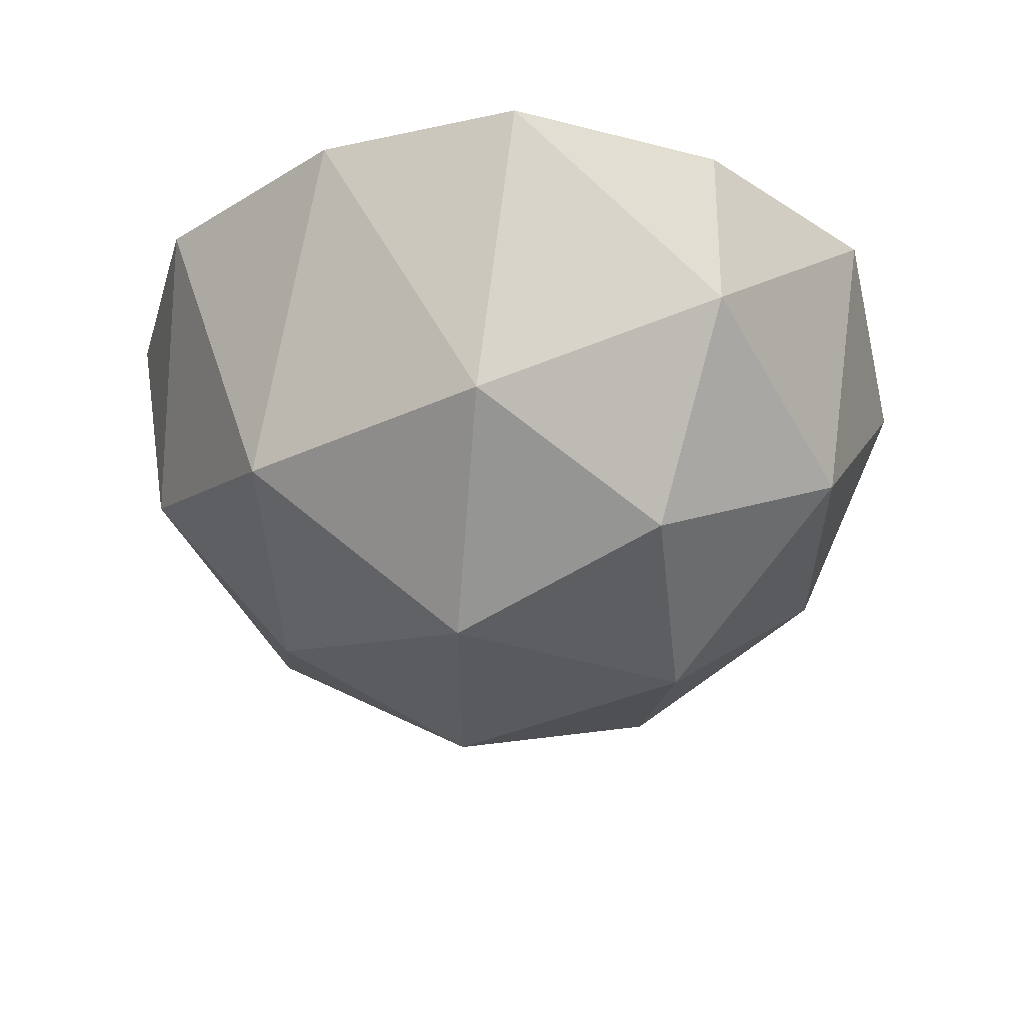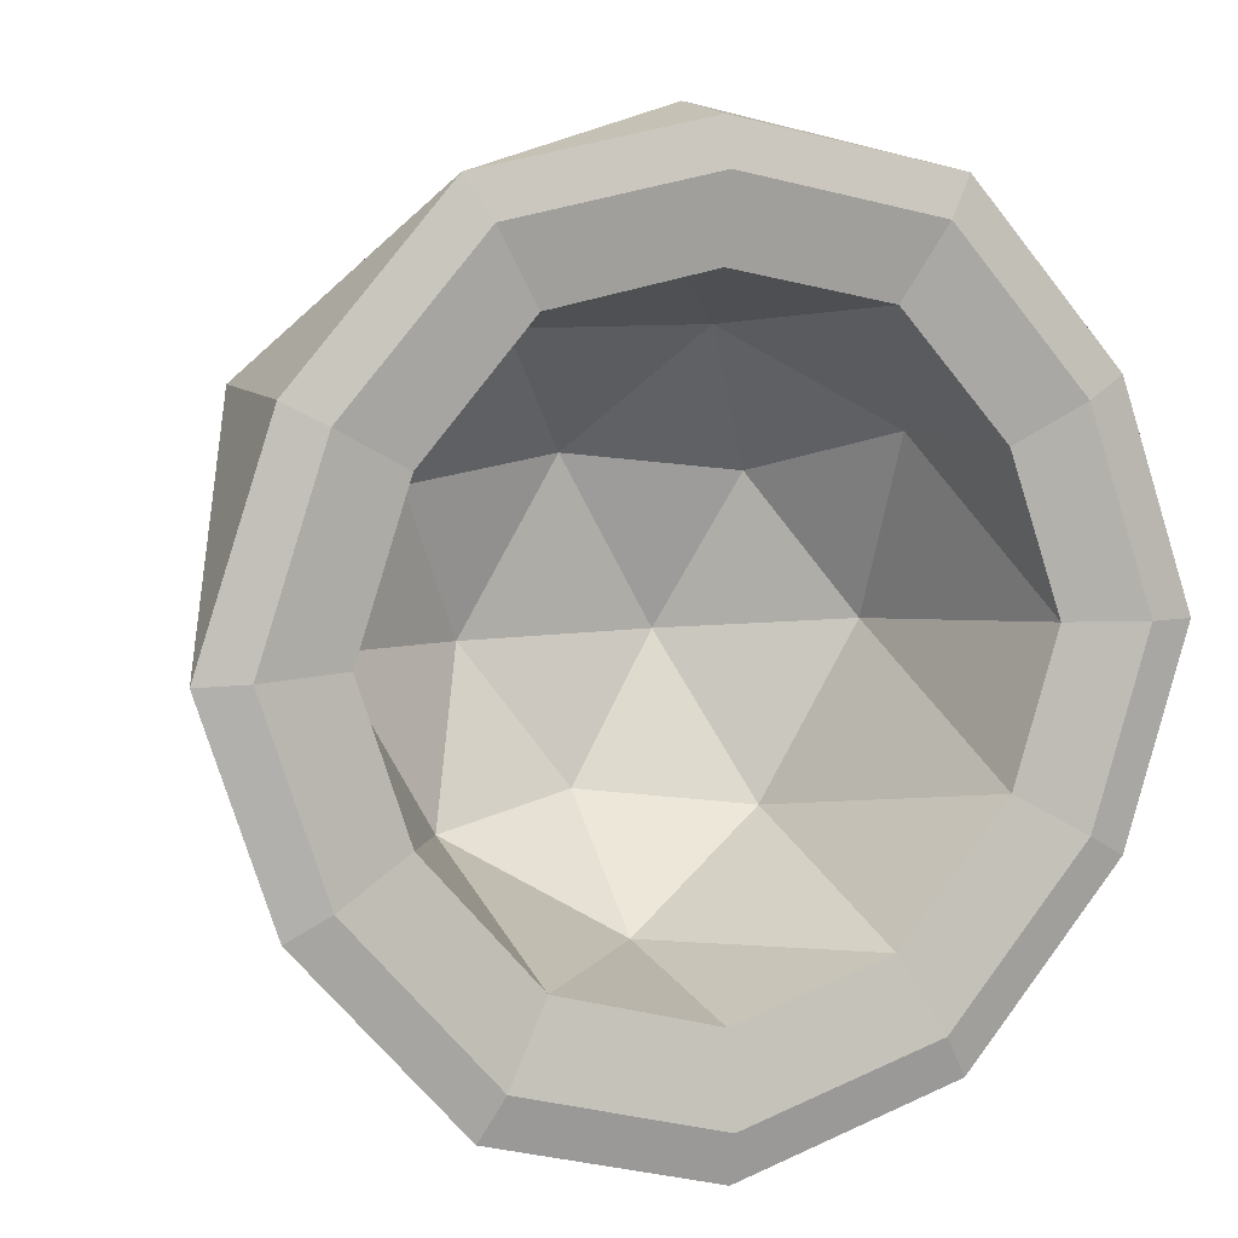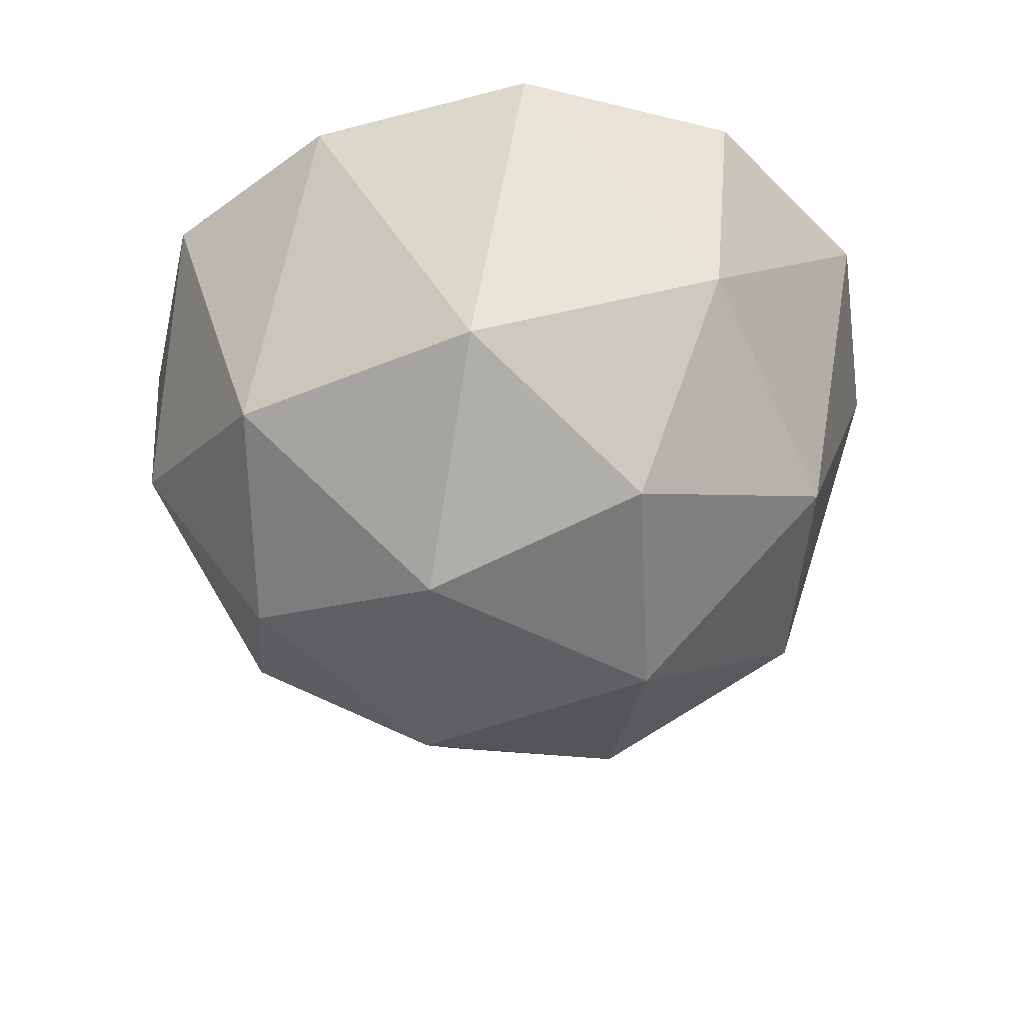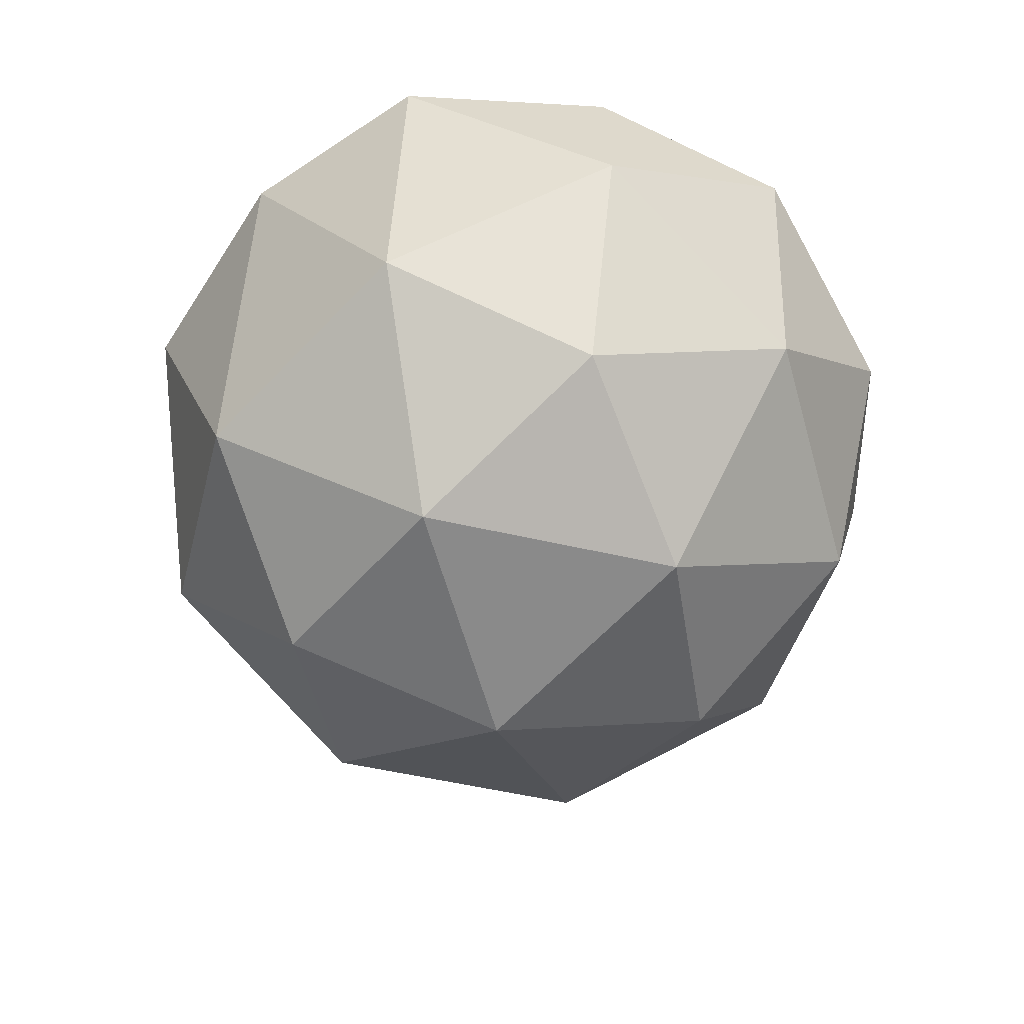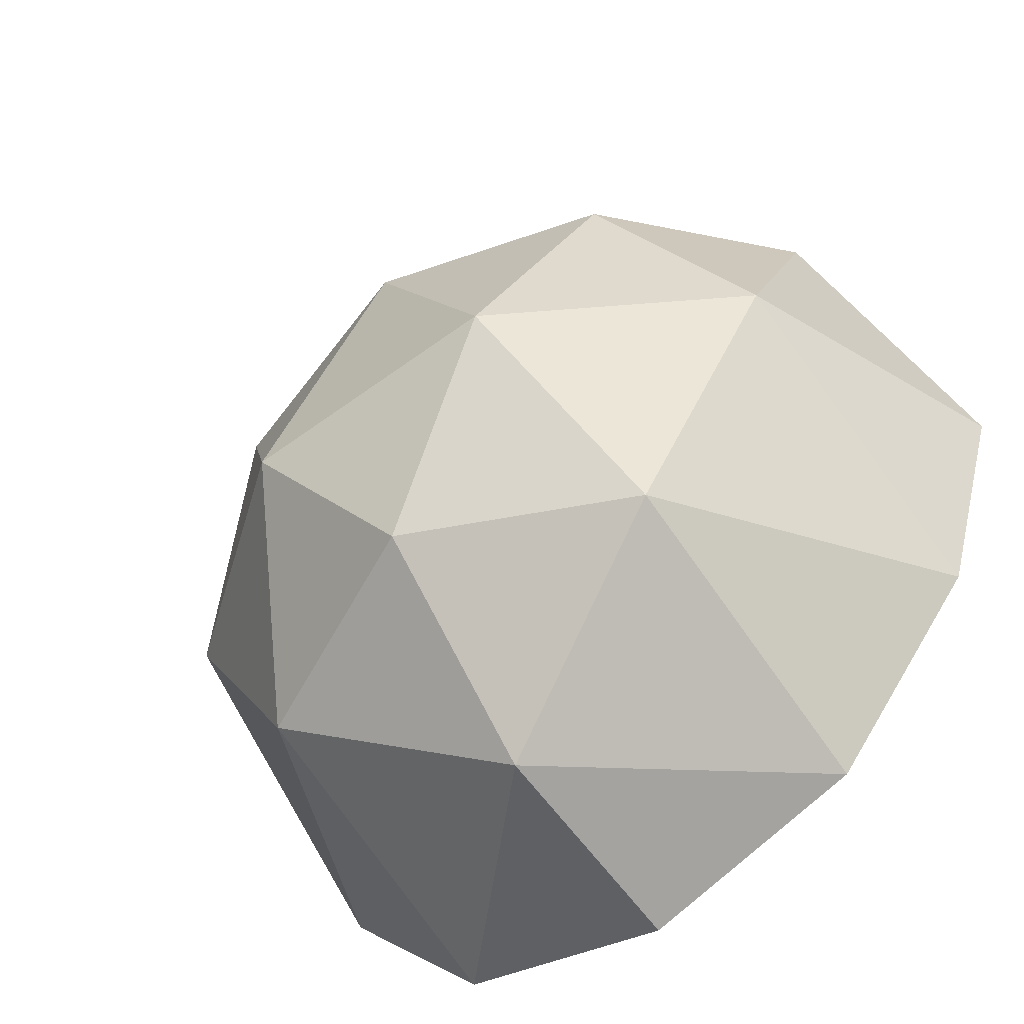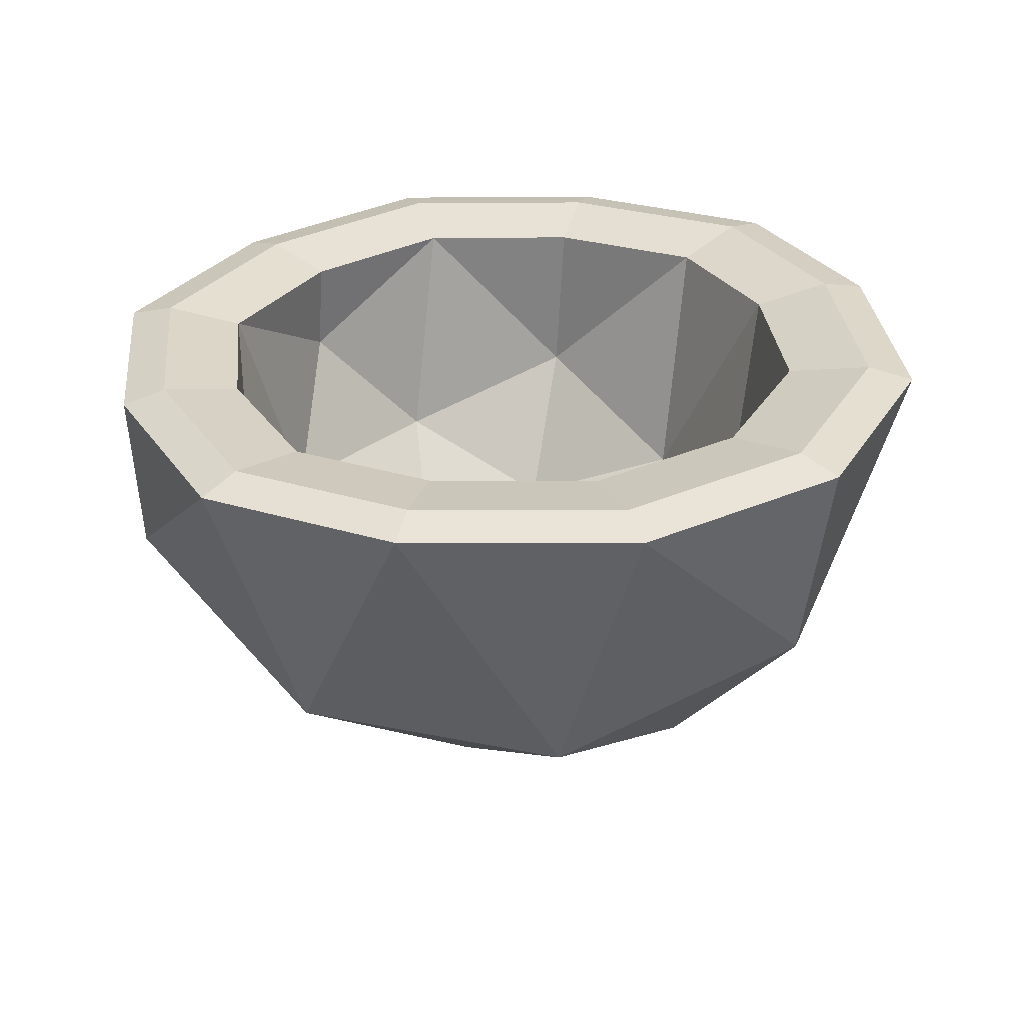
<metadata>
{"format":"obj","ext":"obj","renderer":"f3d","projection":"perspective","resolution":1024,"background":"white","views":[{"elev":-31.6,"azim":90.1,"up":"+Z"},{"elev":8.4,"azim":-23.9,"up":"+Y"},{"elev":-44.6,"azim":-32.3,"up":"+Z"},{"elev":-62.4,"azim":106.0,"up":"+Z"},{"elev":-55.7,"azim":-142.0,"up":"+Y"},{"elev":31.6,"azim":-47.2,"up":"+Z"}]}
</metadata>
<code>
o Coconut_Half_Icosphere.002
v 0 -0.3757 0.02134
v -0.3333 -0.1627 0.01694
v -0 -0.2079 -0.3369
v 0.3333 -0.1627 0.01694
v -0.206 0.1483 -0.3179
v 0.206 0.1483 -0.3179
v -0 0.4012 -0.06627
v -0.1959 -0.3192 0.02018
v -0 -0.345 -0.1724
v -0.1959 -0.2275 -0.2527
v 0.1959 -0.3192 0.02018
v 0.1959 -0.2275 -0.2527
v -0.3918 0.01579 0.01325
v -0.1211 -0.03731 -0.3826
v -0.317 -0.01809 -0.2415
v 0.317 -0.01809 -0.2415
v 0.1211 -0.03731 -0.3826
v 0.3918 0.01579 0.01325
v -0.317 0.2032 -0.1432
v -0 0.1721 -0.3714
v 0.317 0.2032 -0.1432
v -0.1959 0.3508 0.006316
v -0.1211 0.3207 -0.2235
v 0.1211 0.3207 -0.2235
v 0.1959 0.3508 0.006316
v -0.3276 0.2026 0.009382
v -0 0.3908 0.005489
v 0.3276 0.2026 0.009382
v 0 -0.259 0.01599
v -0.2366 -0.1078 0.01286
v 0.2366 -0.1078 0.01286
v -0.139 -0.2189 0.01516
v 0.139 -0.2189 0.01516
v -0.2781 0.01894 0.01024
v 0.2781 0.01894 0.01024
v -0.139 0.2568 0.005322
v 0.139 0.2568 0.005321
v -0.2326 0.1515 0.007498
v -0 0.2851 0.004735
v 0.2326 0.1515 0.007498
v -0.1755 0.3172 0.01597
v 0.3511 0.01692 0.02218
v -0 -0.1371 -0.2709
v 0.1755 -0.2833 0.02839
v -0.1452 0.114 -0.2575
v 0.1452 0.114 -0.2575
v -0 0.2922 -0.08015
v 0 0.353 0.01523
v -0 -0.2338 -0.155
v -0.1381 -0.1509 -0.2115
v -0.2936 0.1843 0.01871
v 0.1381 -0.1509 -0.2115
v 0.2987 -0.143 0.02549
v -0.08533 -0.01687 -0.3031
v -0.2234 -0.003322 -0.2037
v 0.2234 -0.003322 -0.2037
v 0.08533 -0.01687 -0.3031
v -0.2987 -0.143 0.02549
v -0.2234 0.1526 -0.1344
v -0 0.1307 -0.2952
v 0.2234 0.1526 -0.1344
v 0.1755 0.3172 0.01597
v -0.08533 0.2355 -0.191
v 0.08533 0.2355 -0.191
v -0.3511 0.01692 0.02218
v 0 -0.3339 0.02943
v 0.2936 0.1843 0.01871
v -0.1755 -0.2833 0.02839
f 1 8 9
f 1 9 11
f 3 10 14
f 4 12 16
f 2 13 15
f 3 14 17
f 4 16 18
f 5 19 23
f 6 20 24
f 25 24 7
f 25 21 24
f 21 6 24
f 24 23 7
f 24 20 23
f 20 5 23
f 23 22 7
f 23 19 22
f 19 26 22
f 22 27 7
f 18 21 28
f 18 16 21
f 16 6 21
f 17 20 6
f 17 14 20
f 14 5 20
f 15 19 5
f 15 13 19
f 13 26 19
f 16 17 6
f 16 12 17
f 12 3 17
f 14 15 5
f 14 10 15
f 10 2 15
f 11 12 4
f 11 9 12
f 9 3 12
f 9 10 3
f 9 8 10
f 8 2 10
f 27 25 7
f 25 28 21
f 8 66 68
f 28 62 67
f 11 66 1
f 27 62 25
f 28 42 18
f 26 65 51
f 2 65 13
f 2 68 58
f 4 44 11
f 26 41 22
f 27 41 48
f 4 42 53
f 8 1 66
f 28 25 62
f 11 44 66
f 27 48 62
f 28 67 42
f 26 13 65
f 2 58 65
f 2 8 68
f 4 53 44
f 26 51 41
f 27 22 41
f 4 18 42
f 53 35 31
f 48 36 39
f 51 36 41
f 53 33 44
f 58 32 30
f 58 34 65
f 51 34 38
f 67 35 42
f 48 37 62
f 44 29 66
f 67 37 40
f 68 29 32
f 29 49 32
f 29 33 49
f 43 54 50
f 31 56 52
f 30 55 34
f 43 57 54
f 31 35 56
f 45 63 59
f 46 64 60
f 37 47 64
f 37 64 61
f 61 64 46
f 64 47 63
f 64 63 60
f 60 63 45
f 63 47 36
f 63 36 59
f 59 36 38
f 36 47 39
f 35 40 61
f 35 61 56
f 56 61 46
f 57 46 60
f 57 60 54
f 54 60 45
f 55 45 59
f 55 59 34
f 34 59 38
f 56 46 57
f 56 57 52
f 52 57 43
f 54 45 55
f 54 55 50
f 50 55 30
f 33 31 52
f 33 52 49
f 49 52 43
f 49 43 50
f 49 50 32
f 32 50 30
f 39 47 37
f 37 61 40
f 53 42 35
f 48 41 36
f 51 38 36
f 53 31 33
f 58 68 32
f 58 30 34
f 51 65 34
f 67 40 35
f 48 39 37
f 44 33 29
f 67 62 37
f 68 66 29

</code>
